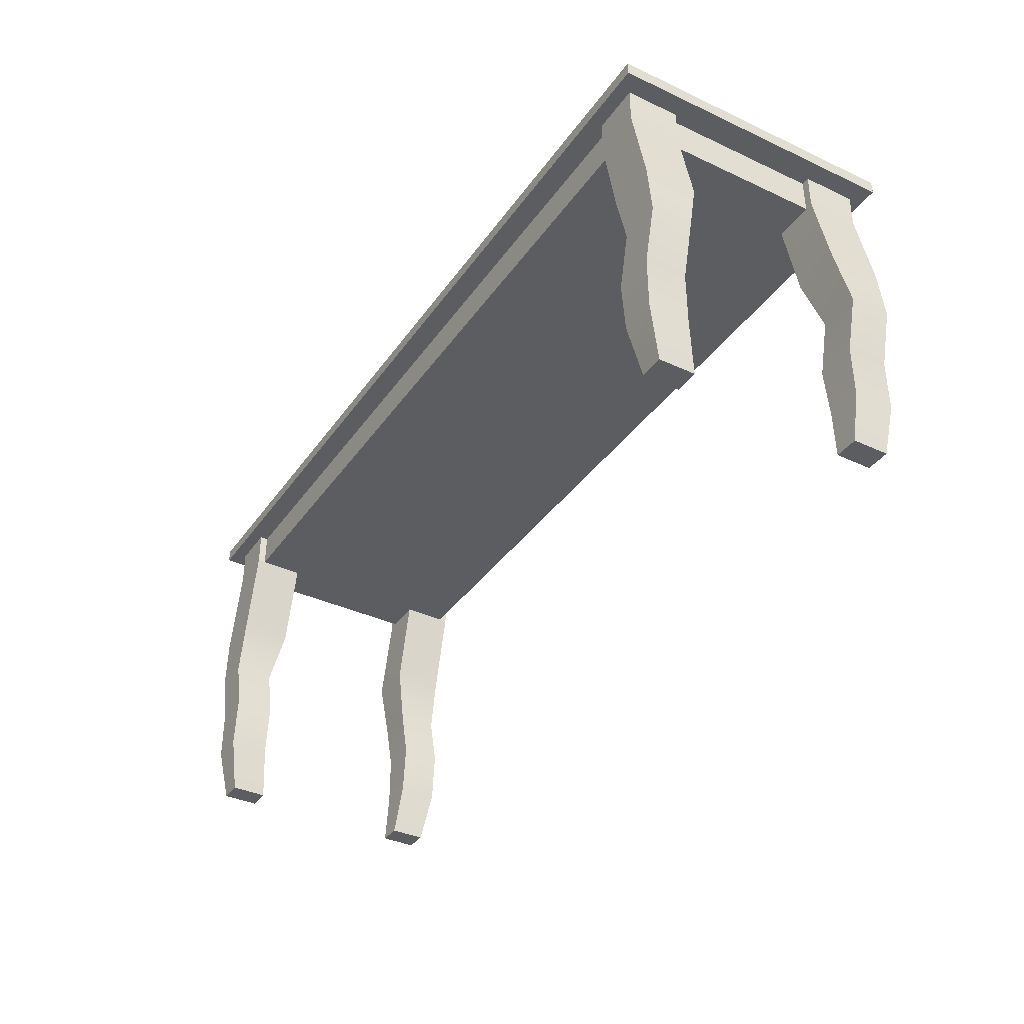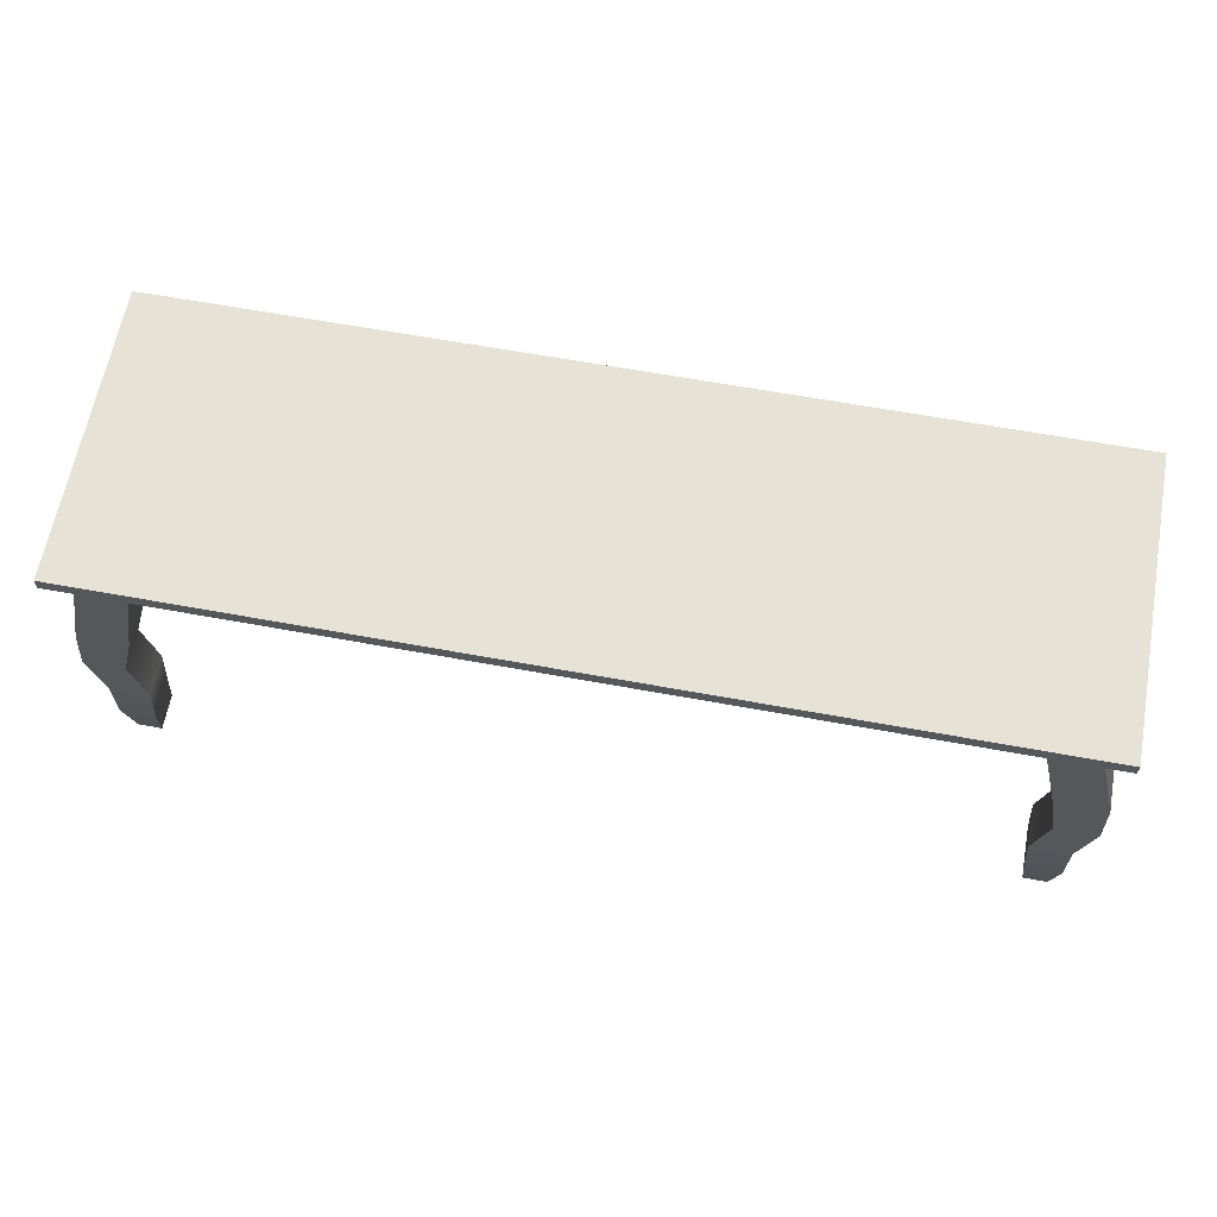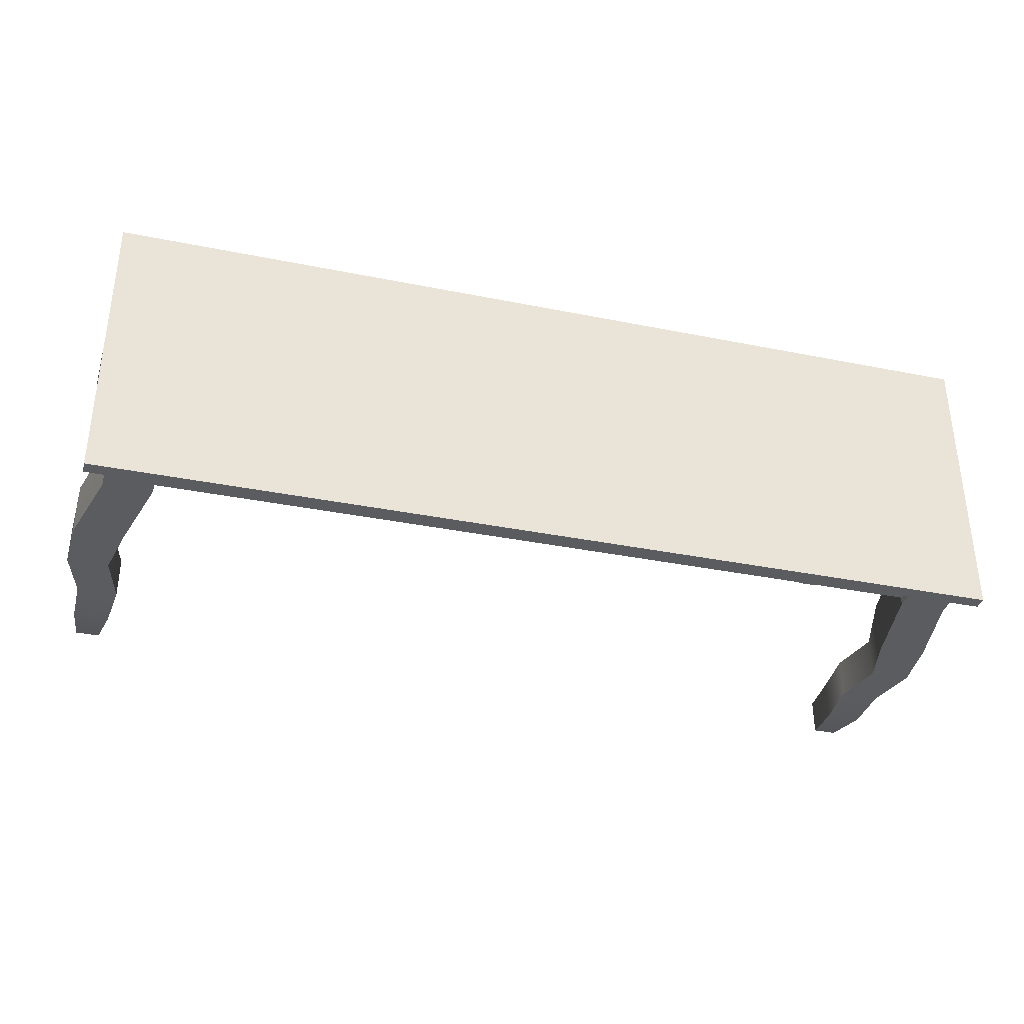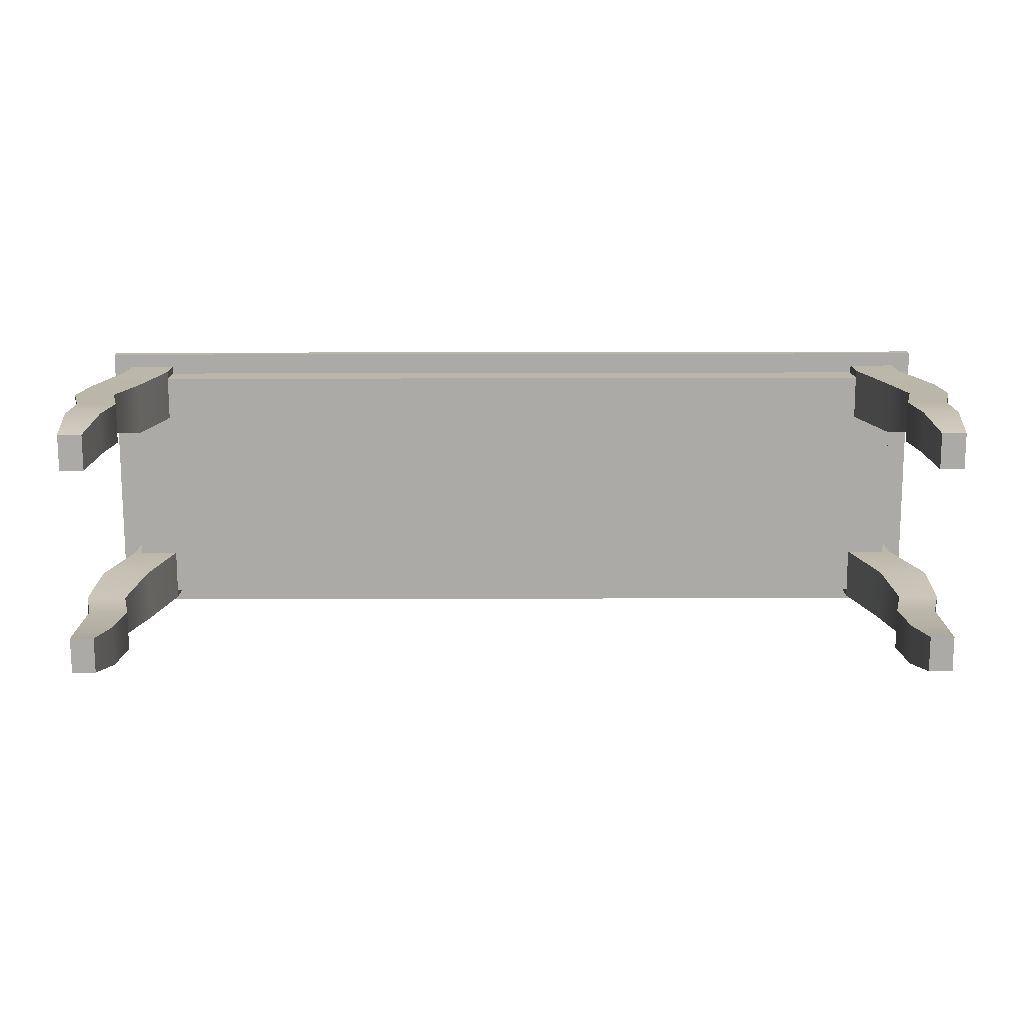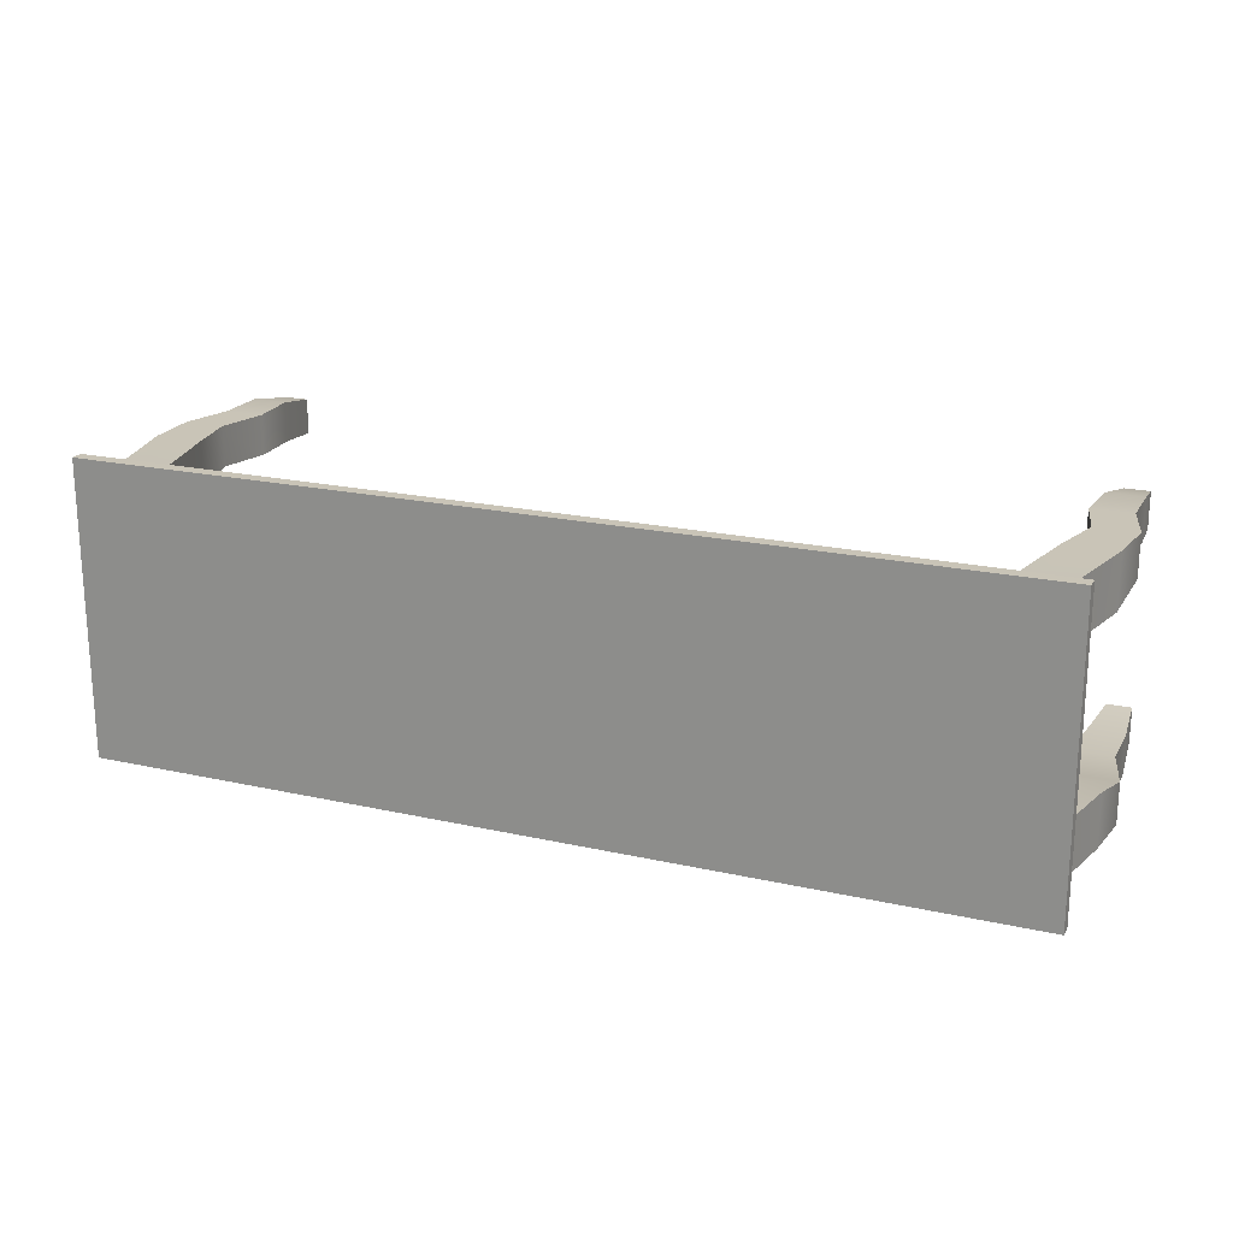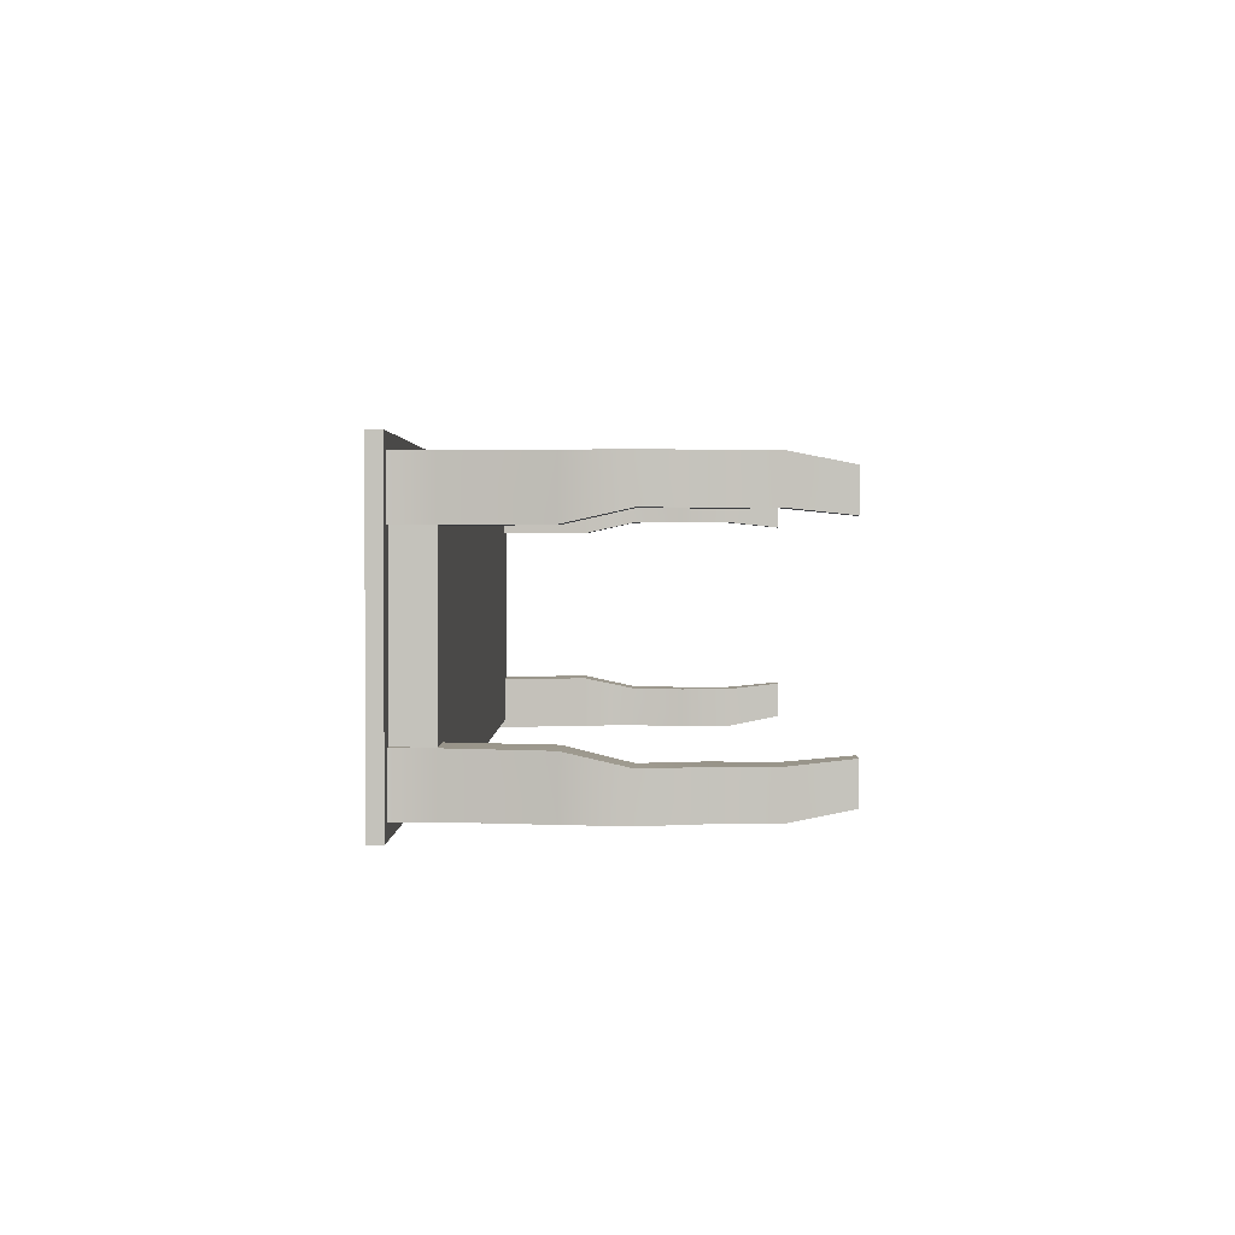
<metadata>
{"format":"obj","ext":"obj","renderer":"f3d","projection":"perspective","resolution":1024,"background":"white","views":[{"elev":-37.0,"azim":-120.9,"up":"+Y"},{"elev":63.6,"azim":10.5,"up":"+Y"},{"elev":-35.1,"azim":165.0,"up":"+Z"},{"elev":-75.9,"azim":0.1,"up":"+Y"},{"elev":19.9,"azim":-157.4,"up":"+Z"},{"elev":1.8,"azim":-89.6,"up":"+Z"}]}
</metadata>
<code>
g default
v -6.904 0.6538 3.022
v -6.007 0.6538 3.022
v 8.699 0.6538 3.022
v 9.596 0.6538 3.022
v -6.904 1.324 3.022
v -6.007 1.324 3.022
v 1.346 1.324 3.022
v 8.699 1.324 3.022
v 9.596 1.324 3.022
v -6.904 1.324 2.024
v 9.596 1.324 2.024
v -6.904 1.324 -0.9798
v 9.596 1.324 -0.9798
v -6.904 1.324 -1.978
v -6.007 1.324 -1.978
v 1.346 1.324 -1.978
v 8.699 1.324 -1.978
v 9.596 1.324 -1.978
v -6.904 0.6538 -1.978
v -6.007 0.6538 -1.978
v 8.699 0.6538 -1.978
v 9.596 0.6538 -1.978
v -6.904 0.6538 -0.9798
v -6.007 0.6538 -0.9798
v 1.346 0.6538 -0.9798
v 8.699 0.6538 -0.9798
v 9.596 0.6538 -0.9798
v -6.904 0.6538 2.024
v -6.007 0.6538 2.024
v 1.346 0.6538 2.024
v 8.699 0.6538 2.024
v 9.596 0.6538 2.024
v -7.264 1.324 3.288
v -6.328 1.324 3.288
v -7.264 1.324 2.184
v 1.346 1.324 3.288
v 9.02 1.324 3.288
v 9.956 1.324 3.288
v 9.956 1.324 2.184
v -7.264 1.324 -1.14
v 9.956 1.324 -1.14
v -6.328 1.324 -2.244
v -7.264 1.324 -2.244
v 1.346 1.324 -2.244
v 9.02 1.324 -2.244
v 9.956 1.324 -2.244
v -7.264 1.574 3.288
v -6.328 1.574 3.288
v -6.328 1.574 2.184
v -7.264 1.574 2.184
v 1.346 1.574 3.288
v 1.346 1.574 2.184
v 9.02 1.574 3.288
v 9.02 1.574 2.184
v 9.956 1.574 3.288
v 9.956 1.574 2.184
v -6.328 1.574 -1.14
v -7.264 1.574 -1.14
v 1.346 1.574 -1.14
v 9.02 1.574 -1.14
v 9.956 1.574 -1.14
v -6.328 1.574 -2.244
v -7.264 1.574 -2.244
v 1.346 1.574 -2.244
v 9.02 1.574 -2.244
v 9.956 1.574 -2.244
v -6.007 0.6538 2.872
v 1.346 0.6538 2.872
v 1.346 1.324 2.872
v -6.007 1.324 2.872
v 8.699 0.6538 2.872
v 8.699 1.324 2.872
v -6.007 1.324 -1.828
v 1.346 1.324 -1.828
v 1.346 0.6538 -1.828
v -6.007 0.6538 -1.828
v 8.699 1.324 -1.828
v 8.699 0.6538 -1.828
v 9.446 0.6538 -0.9798
v 9.446 0.6538 2.024
v 9.446 1.324 -0.9798
v 9.446 1.324 2.024
v -6.754 0.6538 -0.9798
v -6.754 0.6538 2.024
v -6.754 1.324 2.024
v -6.754 1.324 -0.9798
v -7.247 -0.989 -1.972
v -6.323 -0.989 -1.972
v -6.323 -0.989 -0.9855
v -7.247 -0.989 -0.9855
v 9.087 -0.989 -1.972
v 10.01 -0.989 -1.972
v 10.01 -0.989 -0.9855
v 9.087 -0.989 -0.9855
v -7.247 -0.989 2.029
v -6.323 -0.989 2.029
v -6.323 -0.989 3.016
v -7.247 -0.989 3.016
v 9.087 -0.989 2.029
v 10.01 -0.989 2.029
v 10.01 -0.989 3.016
v 9.087 -0.989 3.016
v -7.362 -2.016 -1.978
v -6.589 -2.016 -1.978
v -6.589 -2.016 -1.211
v -7.362 -2.016 -1.211
v 9.281 -2.016 -1.978
v 10.05 -2.016 -1.978
v 10.05 -2.016 -1.211
v 9.281 -2.016 -1.211
v -7.362 -2.016 2.255
v -6.589 -2.016 2.255
v -6.589 -2.016 3.022
v -7.362 -2.016 3.022
v 9.281 -2.016 2.255
v 10.05 -2.016 2.255
v 10.05 -2.016 3.022
v 9.281 -2.016 3.022
v -7.102 -2.996 -1.978
v -6.349 -2.996 -1.978
v -6.349 -2.996 -1.211
v -7.102 -2.996 -1.211
v 9.041 -2.996 -1.978
v 9.795 -2.996 -1.978
v 9.795 -2.996 -1.211
v 9.041 -2.996 -1.211
v -7.102 -2.996 2.255
v -6.349 -2.996 2.255
v -6.349 -2.996 3.022
v -7.102 -2.996 3.022
v 9.041 -2.996 2.255
v 9.795 -2.996 2.255
v 9.795 -2.996 3.022
v 9.041 -2.996 3.022
v -7.102 -3.979 -1.978
v -6.434 -3.979 -1.978
v -6.434 -3.979 -1.211
v -7.102 -3.979 -1.211
v 9.126 -3.979 -1.978
v 9.795 -3.979 -1.978
v 9.795 -3.979 -1.211
v 9.126 -3.979 -1.211
v -7.102 -3.979 2.255
v -6.434 -3.979 2.255
v -6.434 -3.979 3.022
v -7.102 -3.979 3.022
v 9.126 -3.979 2.255
v 9.795 -3.979 2.255
v 9.795 -3.979 3.022
v 9.126 -3.979 3.022
v -7.017 -5.013 -1.782
v -6.567 -5.013 -1.782
v -6.567 -5.013 -1.104
v -7.017 -5.013 -1.104
v 9.26 -5.013 -1.782
v 9.71 -5.013 -1.782
v 9.71 -5.013 -1.104
v 9.26 -5.013 -1.104
v -7.017 -5.013 2.148
v -6.567 -5.013 2.148
v -6.567 -5.013 2.826
v -7.017 -5.013 2.826
v 9.26 -5.013 2.148
v 9.71 -5.013 2.148
v 9.71 -5.013 2.826
v 9.26 -5.013 2.826
g pCube1
f 1 2 6 5
f 67 68 69 70
f 68 71 72 69
f 3 4 9 8
f 47 48 49 50
f 48 51 52 49
f 51 53 54 52
f 53 55 56 54
f 50 49 57 58
f 49 52 59 57
f 52 54 60 59
f 54 56 61 60
f 58 57 62 63
f 57 59 64 62
f 59 60 65 64
f 60 61 66 65
f 14 15 20 19
f 73 74 75 76
f 74 77 78 75
f 17 18 22 21
f 151 152 153 154
f 155 156 157 158
f 24 25 30 29
f 25 26 31 30
f 159 160 161 162
f 163 164 165 166
f 27 22 18 13
f 80 79 81 82
f 4 32 11 9
f 19 23 12 14
f 83 84 85 86
f 28 1 5 10
f 5 6 34 33
f 10 5 33 35
f 6 7 36 34
f 7 8 37 36
f 8 9 38 37
f 9 11 39 38
f 12 10 35 40
f 11 13 41 39
f 15 14 43 42
f 14 12 40 43
f 16 15 42 44
f 17 16 44 45
f 13 18 46 41
f 18 17 45 46
f 33 34 48 47
f 35 33 47 50
f 34 36 51 48
f 36 37 53 51
f 37 38 55 53
f 38 39 56 55
f 40 35 50 58
f 39 41 61 56
f 42 43 63 62
f 43 40 58 63
f 44 42 62 64
f 45 44 64 65
f 41 46 66 61
f 46 45 65 66
f 7 6 70 69
f 6 2 67 70
f 3 8 72 71
f 8 7 69 72
f 15 16 74 73
f 20 15 73 76
f 16 17 77 74
f 17 21 78 77
f 27 13 81 79
f 13 11 82 81
f 11 32 80 82
f 28 10 85 84
f 10 12 86 85
f 12 23 83 86
f 30 31 71 68
f 29 30 68 67
f 31 26 79 80
f 26 25 75 78
f 25 24 76 75
f 24 29 84 83
f 19 20 88 87
f 20 24 89 88
f 24 23 90 89
f 23 19 87 90
f 21 22 92 91
f 22 27 93 92
f 27 26 94 93
f 26 21 91 94
f 28 29 96 95
f 29 2 97 96
f 2 1 98 97
f 1 28 95 98
f 31 32 100 99
f 32 4 101 100
f 4 3 102 101
f 3 31 99 102
f 87 88 104 103
f 88 89 105 104
f 89 90 106 105
f 90 87 103 106
f 91 92 108 107
f 92 93 109 108
f 93 94 110 109
f 94 91 107 110
f 95 96 112 111
f 96 97 113 112
f 97 98 114 113
f 98 95 111 114
f 99 100 116 115
f 100 101 117 116
f 101 102 118 117
f 102 99 115 118
f 103 104 120 119
f 104 105 121 120
f 105 106 122 121
f 106 103 119 122
f 107 108 124 123
f 108 109 125 124
f 109 110 126 125
f 110 107 123 126
f 111 112 128 127
f 112 113 129 128
f 113 114 130 129
f 114 111 127 130
f 115 116 132 131
f 116 117 133 132
f 117 118 134 133
f 118 115 131 134
f 119 120 136 135
f 120 121 137 136
f 121 122 138 137
f 122 119 135 138
f 123 124 140 139
f 124 125 141 140
f 125 126 142 141
f 126 123 139 142
f 127 128 144 143
f 128 129 145 144
f 129 130 146 145
f 130 127 143 146
f 131 132 148 147
f 132 133 149 148
f 133 134 150 149
f 134 131 147 150
f 135 136 152 151
f 136 137 153 152
f 137 138 154 153
f 138 135 151 154
f 139 140 156 155
f 140 141 157 156
f 141 142 158 157
f 142 139 155 158
f 143 144 160 159
f 144 145 161 160
f 145 146 162 161
f 146 143 159 162
f 147 148 164 163
f 148 149 165 164
f 149 150 166 165
f 150 147 163 166

</code>
